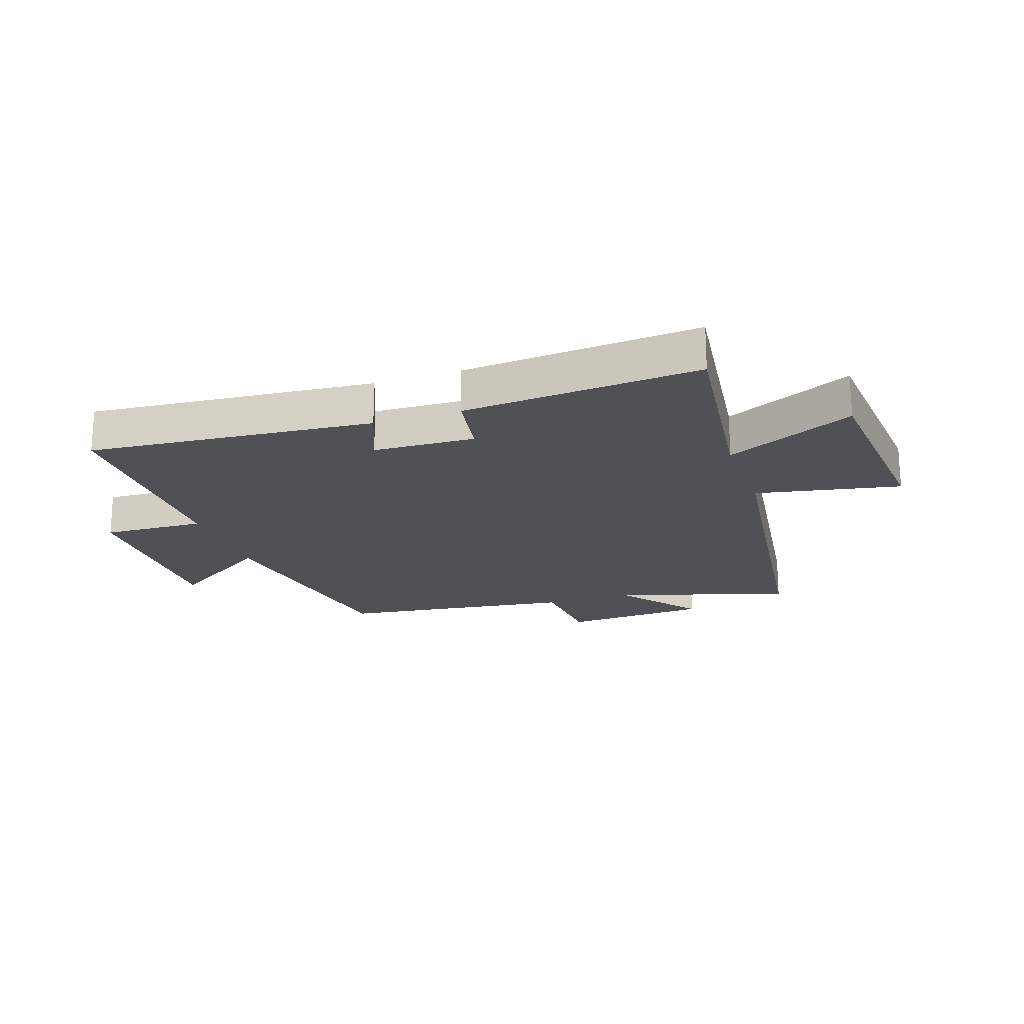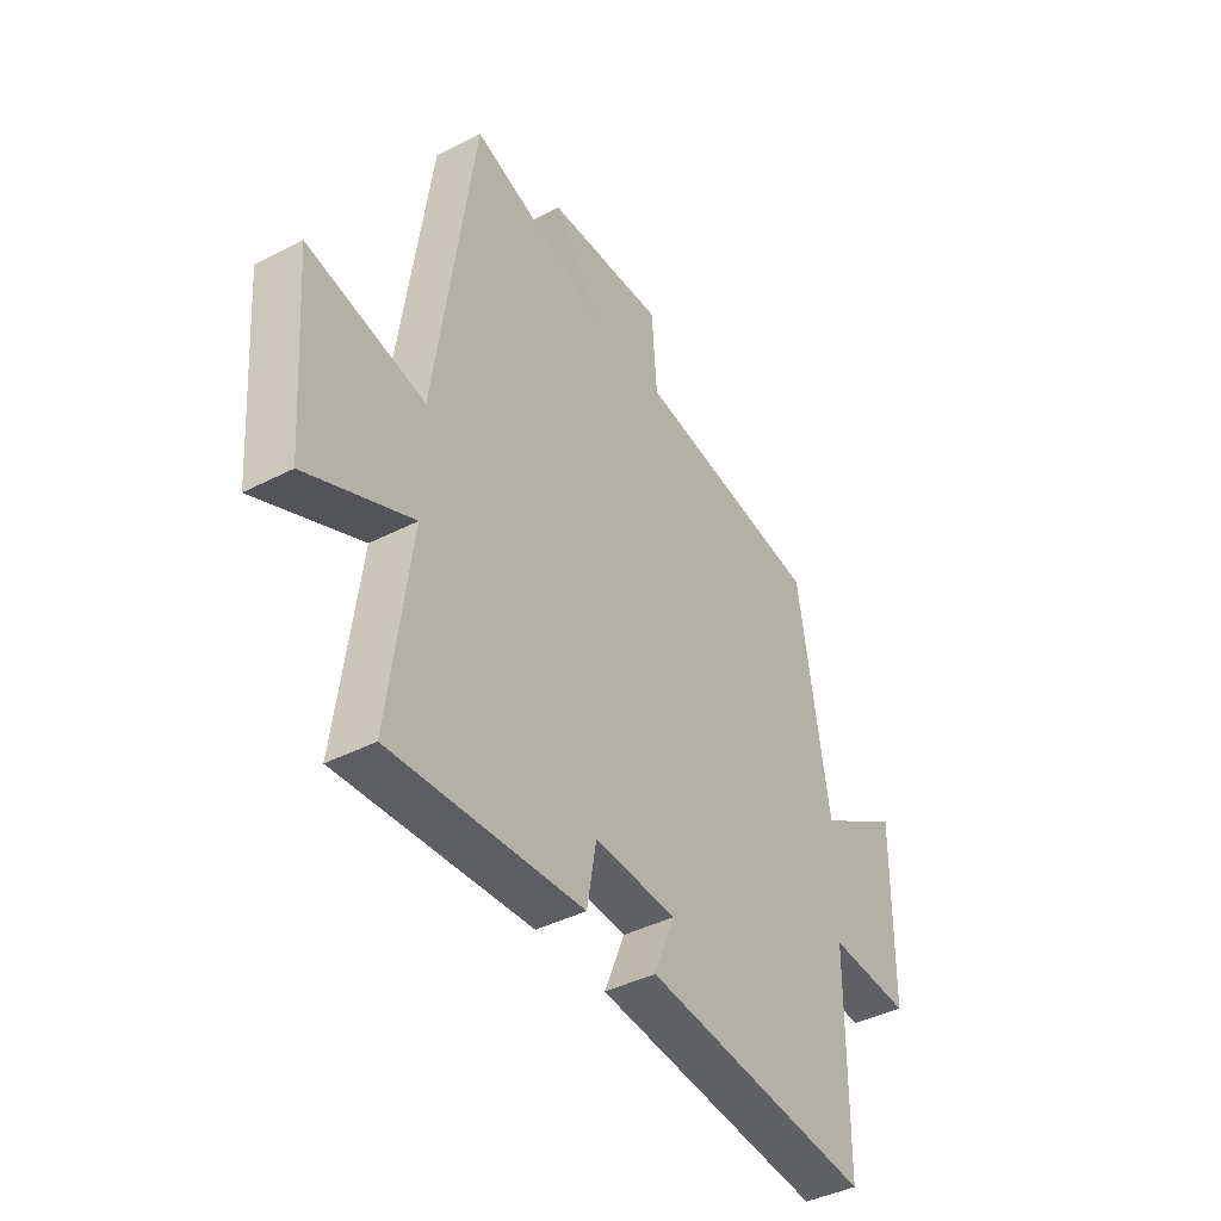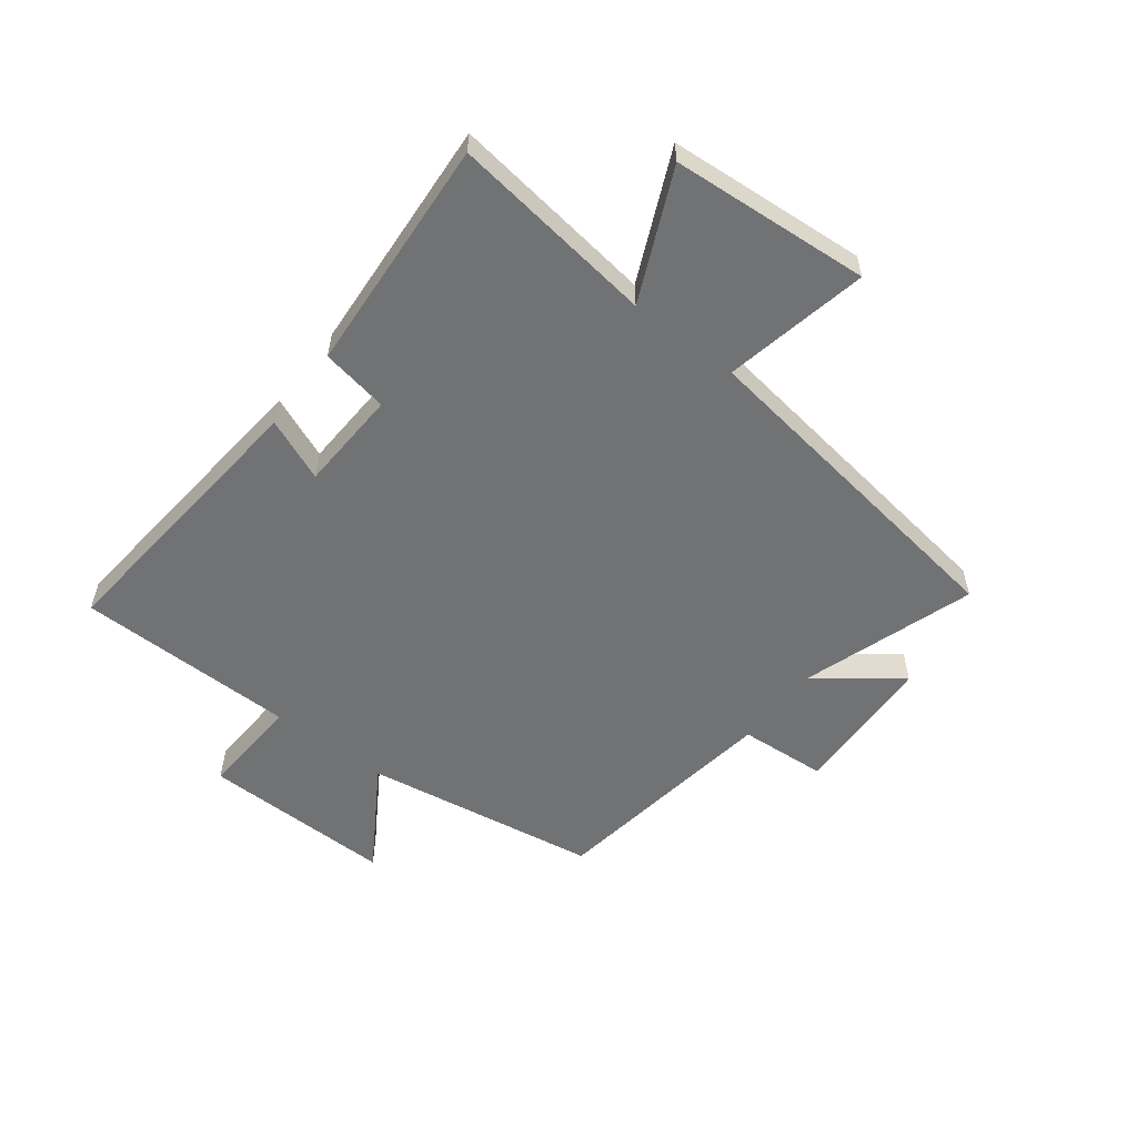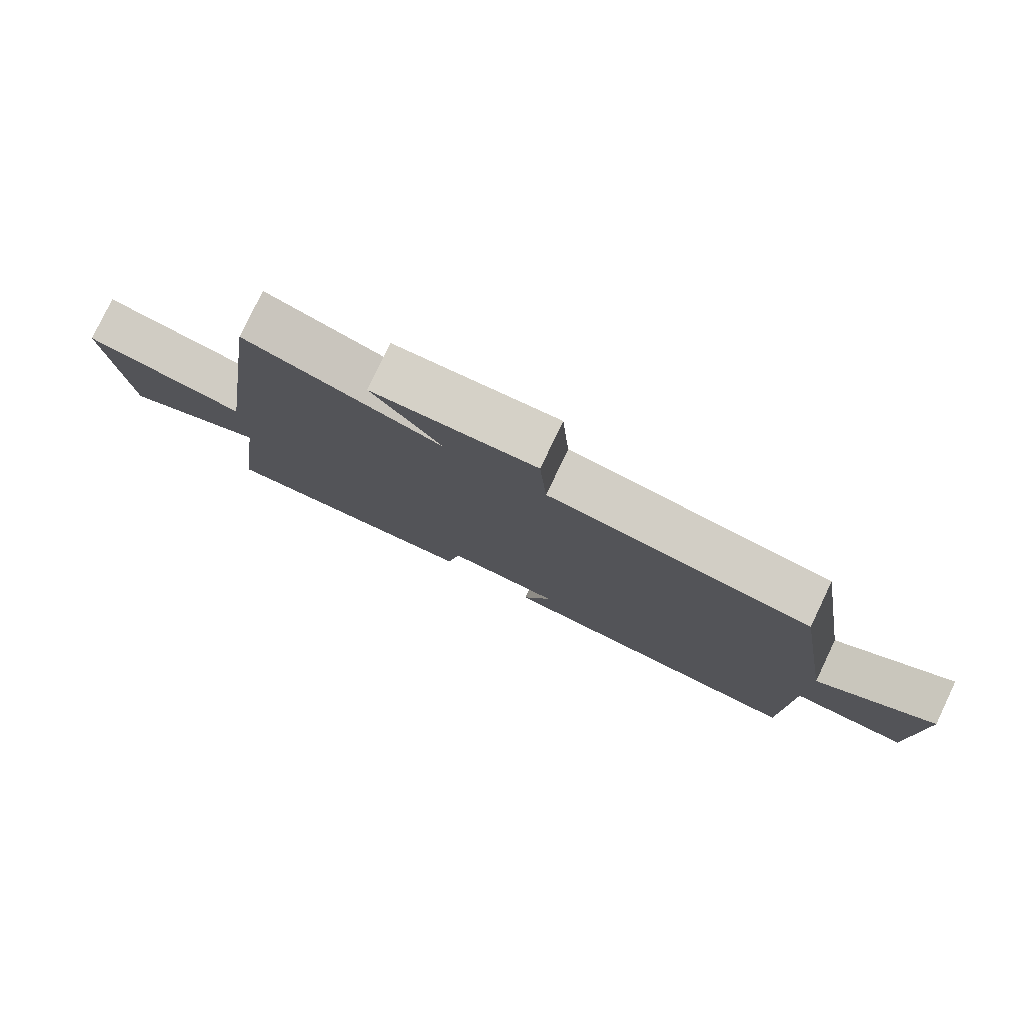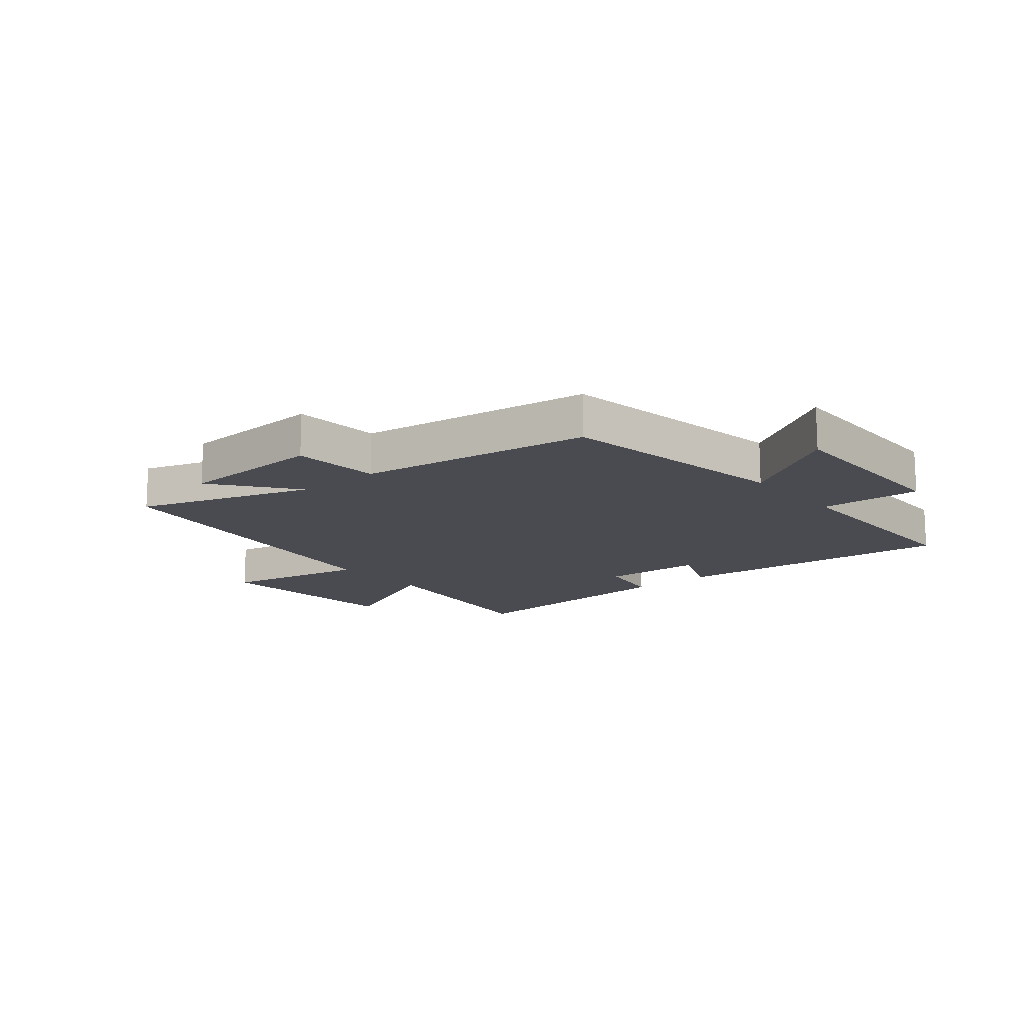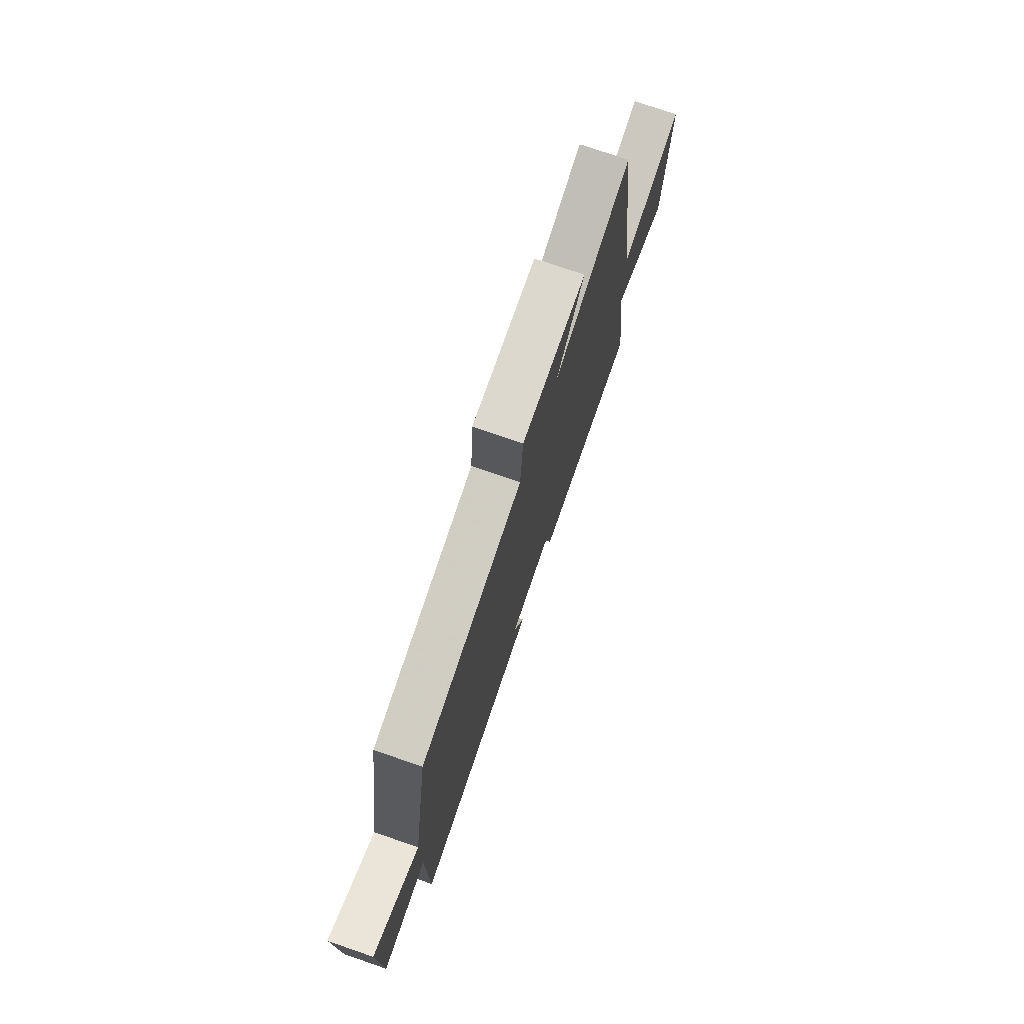
<metadata>
{"format":"obj","ext":"obj","renderer":"f3d","projection":"perspective","resolution":1024,"background":"white","views":[{"elev":-20.2,"azim":-160.8,"up":"+Y"},{"elev":-41.4,"azim":-58.0,"up":"+Z"},{"elev":-55.5,"azim":-127.6,"up":"+Y"},{"elev":79.3,"azim":25.5,"up":"+Z"},{"elev":-14.5,"azim":39.8,"up":"+Y"},{"elev":75.3,"azim":109.0,"up":"+Z"}]}
</metadata>
<code>
v 0.497 0.07 -0.546
v 0.009 0.07 -0.5
v 0.053 0.07 -0.393
v -0.121 0.07 -0.385
v -0.141 0.07 -0.5
v -0.546 0.07 -0.528
v -0.5 0.07 -0.177
v -0.721 0.07 -0.277
v -0.747 0.07 0.063
v -0.5 0.07 0.013
v -0.419 0.07 0.598
v -0.12 0.07 0.5
v -0.227 0.07 0.639
v 0.023 0.07 0.651
v 0.034 0.07 0.5
v 0.435 0.07 0.443
v 0.5 0.07 0.039
v 0.679 0.07 0.152
v 0.675 0.07 -0.178
v 0.5 0.07 -0.169
v 0.497 0 -0.546
v 0.009 0 -0.5
v 0.053 0 -0.393
v -0.121 0 -0.385
v -0.141 0 -0.5
v -0.546 0 -0.528
v -0.5 0 -0.177
v -0.721 0 -0.277
v -0.747 0 0.063
v -0.5 0 0.013
v -0.419 0 0.598
v -0.12 0 0.5
v -0.227 0 0.639
v 0.023 0 0.651
v 0.034 0 0.5
v 0.435 0 0.443
v 0.5 0 0.039
v 0.679 0 0.152
v 0.675 0 -0.178
v 0.5 0 -0.169
f 17 18 19 20
f 17 20 1
f 16 17 1
f 15 16 1
f 12 13 14 15
f 12 15 1
f 10 11 12 1
f 7 8 9 10
f 7 10 1
f 4 5 6 7
f 3 4 7
f 3 7 1
f 1 2 3
f 40 39 38 37
f 21 40 37
f 21 37 36
f 21 36 35
f 35 34 33 32
f 21 35 32
f 21 32 31 30
f 30 29 28 27
f 21 30 27
f 27 26 25 24
f 27 24 23
f 21 27 23
f 23 22 21
f 1 21 22 2
f 2 22 23 3
f 3 23 24 4
f 4 24 25 5
f 5 25 26 6
f 6 26 27 7
f 7 27 28 8
f 8 28 29 9
f 9 29 30 10
f 10 30 31 11
f 11 31 32 12
f 12 32 33 13
f 13 33 34 14
f 14 34 35 15
f 15 35 36 16
f 16 36 37 17
f 17 37 38 18
f 18 38 39 19
f 19 39 40 20
f 20 40 21 1

</code>
